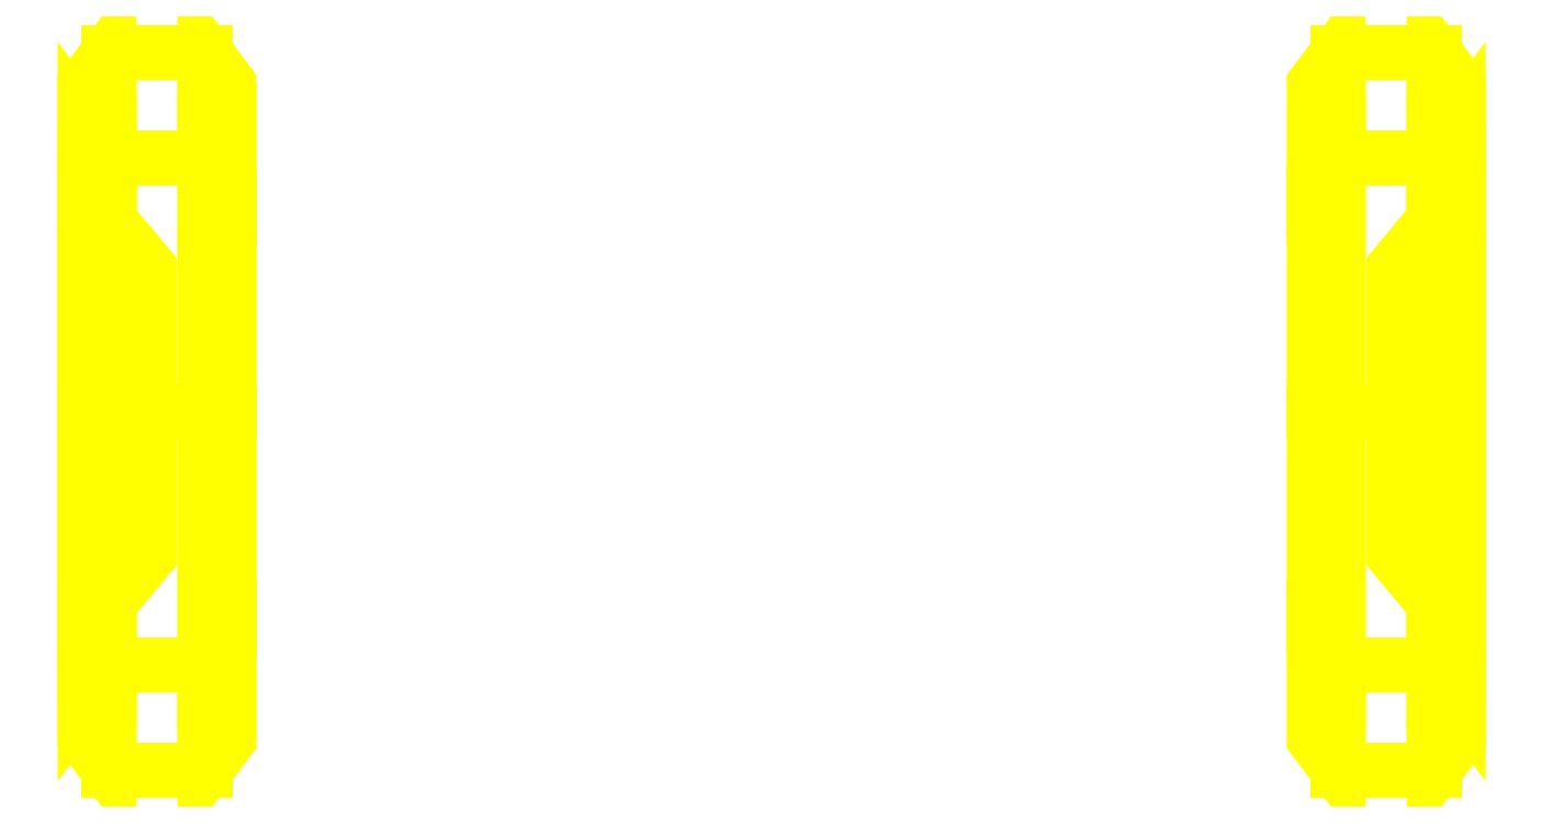
<metadata>
{"format":"dxf","ext":"dxf","renderer":"ezdxf+matplotlib","layout":"modelspace","background":"white","min_lineweight":24,"dpi":150}
</metadata>
<code>
0
SECTION
2
ENTITIES
0
3DFACE
8
WHEELS
10
0.83
20
-0.9797
30
0.5103
11
0.83
21
-0.81
31
0.44
12
0.78
22
-0.81
32
0.5
13
0.78
23
-0.9373
33
0.5527
0
3DFACE
8
WHEELS
10
0.83
20
-0.81
30
0.44
11
0.83
21
-0.6403
31
0.5103
12
0.78
22
-0.6827
32
0.5527
13
0.78
23
-0.81
33
0.5
0
3DFACE
8
WHEELS
10
-0.83
20
-0.6403
30
0.5103
11
-0.83
21
-0.81
31
0.44
12
-0.78
22
-0.81
32
0.5
13
-0.78
23
-0.6827
33
0.5527
0
3DFACE
8
WHEELS
10
-0.83
20
-0.81
30
0.44
11
-0.83
21
-0.9797
31
0.5103
12
-0.78
22
-0.9373
32
0.5527
13
-0.78
23
-0.81
33
0.5
0
3DFACE
8
WHEELS
10
-0.86
20
-0.45
30
0.68
11
-0.86
21
-0.5554
31
0.4254
12
-0.83
22
-0.5837
32
0.4537
13
-0.83
23
-0.49
33
0.68
0
3DFACE
8
WHEELS
10
-0.86
20
-1.065
30
0.4254
11
-0.86
21
-1.17
31
0.68
12
-0.83
22
-1.13
32
0.68
13
-0.83
23
-1.036
33
0.4537
0
3DFACE
8
WHEELS
10
-0.83
20
-0.49
30
0.68
11
-0.83
21
-0.5837
31
0.4537
12
-0.83
22
-0.6403
32
0.5103
13
-0.83
23
-0.57
33
0.68
0
3DFACE
8
WHEELS
10
-0.83
20
-1.036
30
0.4537
11
-0.83
21
-1.13
31
0.68
12
-0.83
22
-1.05
32
0.68
13
-0.83
23
-0.9797
33
0.5103
0
3DFACE
8
WHEELS
10
0.86
20
-1.17
30
0.68
11
0.86
21
-1.065
31
0.4254
12
0.83
22
-1.036
32
0.4537
13
0.83
23
-1.13
33
0.68
0
3DFACE
8
WHEELS
10
0.86
20
-0.5554
30
0.4254
11
0.86
21
-0.45
31
0.68
12
0.83
22
-0.49
32
0.68
13
0.83
23
-0.5837
33
0.4537
0
3DFACE
8
WHEELS
10
0.83
20
-1.13
30
0.68
11
0.83
21
-1.036
31
0.4537
12
0.83
22
-0.9797
32
0.5103
13
0.83
23
-1.05
33
0.68
0
3DFACE
8
WHEELS
10
0.83
20
-0.5837
30
0.4537
11
0.83
21
-0.49
31
0.68
12
0.83
22
-0.57
32
0.68
13
0.83
23
-0.6403
33
0.5103
0
3DFACE
8
WHEELS
10
0.83
20
-1.036
30
0.4537
11
0.83
21
-0.81
31
0.36
12
0.83
22
-0.81
32
0.44
13
0.83
23
-0.9797
33
0.5103
0
3DFACE
8
WHEELS
10
0.83
20
-0.81
30
0.36
11
0.83
21
-0.5837
31
0.4537
12
0.83
22
-0.6403
32
0.5103
13
0.83
23
-0.81
33
0.44
0
3DFACE
8
WHEELS
10
-0.83
20
-0.5837
30
0.4537
11
-0.83
21
-0.81
31
0.36
12
-0.83
22
-0.81
32
0.44
13
-0.83
23
-0.6403
33
0.5103
0
3DFACE
8
WHEELS
10
-0.83
20
-0.81
30
0.36
11
-0.83
21
-1.036
31
0.4537
12
-0.83
22
-0.9797
32
0.5103
13
-0.83
23
-0.81
33
0.44
0
3DFACE
8
WHEELS
10
-0.83
20
-0.36
30
0.68
11
-0.83
21
-0.4918
31
0.3618
12
-0.86
22
-0.5201
32
0.3901
13
-0.86
23
-0.4
33
0.68
0
3DFACE
8
WHEELS
10
-0.83
20
-1.128
30
0.3618
11
-0.83
21
-1.26
31
0.68
12
-0.86
22
-1.22
32
0.68
13
-0.86
23
-1.1
33
0.3901
0
3DFACE
8
WHEELS
10
-0.71
20
-0.36
30
0.68
11
-0.71
21
-0.4918
31
0.3618
12
-0.83
22
-0.4918
32
0.3618
13
-0.83
23
-0.36
33
0.68
0
3DFACE
8
WHEELS
10
-0.71
20
-1.128
30
0.3618
11
-0.71
21
-1.26
31
0.68
12
-0.83
22
-1.26
32
0.68
13
-0.83
23
-1.128
33
0.3618
0
3DFACE
8
WHEELS
10
-0.86
20
-0.4
30
0.68
11
-0.86
21
-0.5201
31
0.3901
12
-0.86
22
-0.5554
32
0.4254
13
-0.86
23
-0.45
33
0.68
0
3DFACE
8
WHEELS
10
-0.86
20
-1.1
30
0.3901
11
-0.86
21
-1.22
31
0.68
12
-0.86
22
-1.17
32
0.68
13
-0.86
23
-1.065
33
0.4254
0
3DFACE
8
WHEELS
10
-0.71
20
-0.4918
30
0.3618
11
-0.71
21
-0.36
31
0.68
12
-0.68
22
-0.4
32
0.68
13
-0.68
23
-0.5201
33
0.3901
0
3DFACE
8
WHEELS
10
-0.71
20
-1.26
30
0.68
11
-0.71
21
-1.128
31
0.3618
12
-0.68
22
-1.1
32
0.3901
13
-0.68
23
-1.22
33
0.68
0
3DFACE
8
WHEELS
10
0.83
20
-1.26
30
0.68
11
0.83
21
-1.128
31
0.3618
12
0.86
22
-1.1
32
0.3901
13
0.86
23
-1.22
33
0.68
0
3DFACE
8
WHEELS
10
0.83
20
-0.4918
30
0.3618
11
0.83
21
-0.36
31
0.68
12
0.86
22
-0.4
32
0.68
13
0.86
23
-0.5201
33
0.3901
0
3DFACE
8
WHEELS
10
0.71
20
-1.26
30
0.68
11
0.71
21
-1.128
31
0.3618
12
0.83
22
-1.128
32
0.3618
13
0.83
23
-1.26
33
0.68
0
3DFACE
8
WHEELS
10
0.71
20
-0.4918
30
0.3618
11
0.71
21
-0.36
31
0.68
12
0.83
22
-0.36
32
0.68
13
0.83
23
-0.4918
33
0.3618
0
3DFACE
8
WHEELS
10
0.86
20
-1.22
30
0.68
11
0.86
21
-1.1
31
0.3901
12
0.86
22
-1.065
32
0.4254
13
0.86
23
-1.17
33
0.68
0
3DFACE
8
WHEELS
10
0.86
20
-0.5201
30
0.3901
11
0.86
21
-0.4
31
0.68
12
0.86
22
-0.45
32
0.68
13
0.86
23
-0.5554
33
0.4254
0
3DFACE
8
WHEELS
10
0.71
20
-1.128
30
0.3618
11
0.71
21
-1.26
31
0.68
12
0.68
22
-1.22
32
0.68
13
0.68
23
-1.1
33
0.3901
0
3DFACE
8
WHEELS
10
0.71
20
-0.36
30
0.68
11
0.71
21
-0.4918
31
0.3618
12
0.68
22
-0.5201
32
0.3901
13
0.68
23
-0.4
33
0.68
0
3DFACE
8
WHEELS
10
0.83
20
-1.128
30
0.3618
11
0.83
21
-0.81
31
0.23
12
0.86
22
-0.81
32
0.27
13
0.86
23
-1.1
33
0.3901
0
3DFACE
8
WHEELS
10
0.83
20
-0.81
30
0.23
11
0.83
21
-0.4918
31
0.3618
12
0.86
22
-0.5201
32
0.3901
13
0.86
23
-0.81
33
0.27
0
3DFACE
8
WHEELS
10
0.71
20
-1.128
30
0.3618
11
0.71
21
-0.81
31
0.23
12
0.83
22
-0.81
32
0.23
13
0.83
23
-1.128
33
0.3618
0
3DFACE
8
WHEELS
10
0.71
20
-0.81
30
0.23
11
0.71
21
-0.4918
31
0.3618
12
0.83
22
-0.4918
32
0.3618
13
0.83
23
-0.81
33
0.23
0
3DFACE
8
WHEELS
10
0.71
20
-0.81
30
0.23
11
0.71
21
-1.128
31
0.3618
12
0.68
22
-1.1
32
0.3901
13
0.68
23
-0.81
33
0.27
0
3DFACE
8
WHEELS
10
0.71
20
-0.4918
30
0.3618
11
0.71
21
-0.81
31
0.23
12
0.68
22
-0.81
32
0.27
13
0.68
23
-0.5201
33
0.3901
0
3DFACE
8
WHEELS
10
-0.83
20
-0.4918
30
0.3618
11
-0.83
21
-0.81
31
0.23
12
-0.86
22
-0.81
32
0.27
13
-0.86
23
-0.5201
33
0.3901
0
3DFACE
8
WHEELS
10
-0.83
20
-0.81
30
0.23
11
-0.83
21
-1.128
31
0.3618
12
-0.86
22
-1.1
32
0.3901
13
-0.86
23
-0.81
33
0.27
0
3DFACE
8
WHEELS
10
-0.71
20
-0.4918
30
0.3618
11
-0.71
21
-0.81
31
0.23
12
-0.83
22
-0.81
32
0.23
13
-0.83
23
-0.4918
33
0.3618
0
3DFACE
8
WHEELS
10
-0.71
20
-0.81
30
0.23
11
-0.71
21
-1.128
31
0.3618
12
-0.83
22
-1.128
32
0.3618
13
-0.83
23
-0.81
33
0.23
0
3DFACE
8
WHEELS
10
-0.71
20
-0.81
30
0.23
11
-0.71
21
-0.4918
31
0.3618
12
-0.68
22
-0.5201
32
0.3901
13
-0.68
23
-0.81
33
0.27
0
3DFACE
8
WHEELS
10
-0.71
20
-1.128
30
0.3618
11
-0.71
21
-0.81
31
0.23
12
-0.68
22
-0.81
32
0.27
13
-0.68
23
-1.1
33
0.3901
0
3DFACE
8
WHEELS
10
-0.86
20
-0.5201
30
0.3901
11
-0.86
21
-0.81
31
0.27
12
-0.86
22
-0.81
32
0.32
13
-0.86
23
-0.5554
33
0.4254
0
3DFACE
8
WHEELS
10
-0.86
20
-0.81
30
0.27
11
-0.86
21
-1.1
31
0.3901
12
-0.86
22
-1.065
32
0.4254
13
-0.86
23
-0.81
33
0.32
0
3DFACE
8
WHEELS
10
0.86
20
-1.1
30
0.3901
11
0.86
21
-0.81
31
0.27
12
0.86
22
-0.81
32
0.32
13
0.86
23
-1.065
33
0.4254
0
3DFACE
8
WHEELS
10
0.86
20
-0.81
30
0.27
11
0.86
21
-0.5201
31
0.3901
12
0.86
22
-0.5554
32
0.4254
13
0.86
23
-0.81
33
0.32
0
3DFACE
8
WHEELS
10
-0.86
20
-0.5554
30
0.4254
11
-0.86
21
-0.81
31
0.32
12
-0.83
22
-0.81
32
0.36
13
-0.83
23
-0.5837
33
0.4537
0
3DFACE
8
WHEELS
10
-0.86
20
-0.81
30
0.32
11
-0.86
21
-1.065
31
0.4254
12
-0.83
22
-1.036
32
0.4537
13
-0.83
23
-0.81
33
0.36
0
3DFACE
8
WHEELS
10
0.86
20
-1.065
30
0.4254
11
0.86
21
-0.81
31
0.32
12
0.83
22
-0.81
32
0.36
13
0.83
23
-1.036
33
0.4537
0
3DFACE
8
WHEELS
10
0.86
20
-0.81
30
0.32
11
0.86
21
-0.5554
31
0.4254
12
0.83
22
-0.5837
32
0.4537
13
0.83
23
-0.81
33
0.36
0
3DFACE
8
WHEELS
10
0.83
20
-0.6403
30
0.8497
11
0.83
21
-0.81
31
0.92
12
0.78
22
-0.81
32
0.86
13
0.78
23
-0.6827
33
0.8073
0
3DFACE
8
WHEELS
10
0.83
20
-0.81
30
0.92
11
0.83
21
-0.9797
31
0.8497
12
0.78
22
-0.9373
32
0.8073
13
0.78
23
-0.81
33
0.86
0
3DFACE
8
WHEELS
10
-0.83
20
-0.9797
30
0.8497
11
-0.83
21
-0.81
31
0.92
12
-0.78
22
-0.81
32
0.86
13
-0.78
23
-0.9373
33
0.8073
0
3DFACE
8
WHEELS
10
-0.83
20
-0.81
30
0.92
11
-0.83
21
-0.6403
31
0.8497
12
-0.78
22
-0.6827
32
0.8073
13
-0.78
23
-0.81
33
0.86
0
3DFACE
8
WHEELS
10
-0.83
20
-1.036
30
0.9063
11
-0.83
21
-0.81
31
1
12
-0.83
22
-0.81
32
0.92
13
-0.83
23
-0.9797
33
0.8497
0
3DFACE
8
WHEELS
10
-0.83
20
-0.81
30
1
11
-0.83
21
-0.5837
31
0.9063
12
-0.83
22
-0.6403
32
0.8497
13
-0.83
23
-0.81
33
0.92
0
3DFACE
8
WHEELS
10
0.83
20
-0.5837
30
0.9063
11
0.83
21
-0.81
31
1
12
0.83
22
-0.81
32
0.92
13
0.83
23
-0.6403
33
0.8497
0
3DFACE
8
WHEELS
10
0.83
20
-0.81
30
1
11
0.83
21
-1.036
31
0.9063
12
0.83
22
-0.9797
32
0.8497
13
0.83
23
-0.81
33
0.92
0
3DFACE
8
WHEELS
10
-0.86
20
-1.17
30
0.68
11
-0.86
21
-1.065
31
0.9346
12
-0.83
22
-1.036
32
0.9063
13
-0.83
23
-1.13
33
0.68
0
3DFACE
8
WHEELS
10
-0.86
20
-0.5554
30
0.9346
11
-0.86
21
-0.45
31
0.68
12
-0.83
22
-0.49
32
0.68
13
-0.83
23
-0.5837
33
0.9063
0
3DFACE
8
WHEELS
10
-0.83
20
-1.26
30
0.68
11
-0.83
21
-1.128
31
0.9982
12
-0.86
22
-1.1
32
0.9699
13
-0.86
23
-1.22
33
0.68
0
3DFACE
8
WHEELS
10
-0.83
20
-0.4918
30
0.9982
11
-0.83
21
-0.36
31
0.68
12
-0.86
22
-0.4
32
0.68
13
-0.86
23
-0.5201
33
0.9699
0
3DFACE
8
WHEELS
10
-0.71
20
-1.26
30
0.68
11
-0.71
21
-1.128
31
0.9982
12
-0.83
22
-1.128
32
0.9982
13
-0.83
23
-1.26
33
0.68
0
3DFACE
8
WHEELS
10
-0.71
20
-0.4918
30
0.9982
11
-0.71
21
-0.36
31
0.68
12
-0.83
22
-0.36
32
0.68
13
-0.83
23
-0.4918
33
0.9982
0
3DFACE
8
WHEELS
10
-0.83
20
-0.5837
30
0.9063
11
-0.83
21
-0.49
31
0.68
12
-0.83
22
-0.57
32
0.68
13
-0.83
23
-0.6403
33
0.8497
0
3DFACE
8
WHEELS
10
-0.86
20
-0.5201
30
0.9699
11
-0.86
21
-0.4
31
0.68
12
-0.86
22
-0.45
32
0.68
13
-0.86
23
-0.5554
33
0.9346
0
3DFACE
8
WHEELS
10
-0.83
20
-1.13
30
0.68
11
-0.83
21
-1.036
31
0.9063
12
-0.83
22
-0.9797
32
0.8497
13
-0.83
23
-1.05
33
0.68
0
3DFACE
8
WHEELS
10
-0.86
20
-1.22
30
0.68
11
-0.86
21
-1.1
31
0.9699
12
-0.86
22
-1.065
32
0.9346
13
-0.86
23
-1.17
33
0.68
0
3DFACE
8
WHEELS
10
-0.71
20
-1.128
30
0.9982
11
-0.71
21
-1.26
31
0.68
12
-0.68
22
-1.22
32
0.68
13
-0.68
23
-1.1
33
0.9699
0
3DFACE
8
WHEELS
10
-0.71
20
-0.36
30
0.68
11
-0.71
21
-0.4918
31
0.9982
12
-0.68
22
-0.5201
32
0.9699
13
-0.68
23
-0.4
33
0.68
0
3DFACE
8
WHEELS
10
0.86
20
-0.45
30
0.68
11
0.86
21
-0.5554
31
0.9346
12
0.83
22
-0.5837
32
0.9063
13
0.83
23
-0.49
33
0.68
0
3DFACE
8
WHEELS
10
0.86
20
-1.065
30
0.9346
11
0.86
21
-1.17
31
0.68
12
0.83
22
-1.13
32
0.68
13
0.83
23
-1.036
33
0.9063
0
3DFACE
8
WHEELS
10
0.83
20
-0.36
30
0.68
11
0.83
21
-0.4918
31
0.9982
12
0.86
22
-0.5201
32
0.9699
13
0.86
23
-0.4
33
0.68
0
3DFACE
8
WHEELS
10
0.83
20
-1.128
30
0.9982
11
0.83
21
-1.26
31
0.68
12
0.86
22
-1.22
32
0.68
13
0.86
23
-1.1
33
0.9699
0
3DFACE
8
WHEELS
10
0.71
20
-0.36
30
0.68
11
0.71
21
-0.4918
31
0.9982
12
0.83
22
-0.4918
32
0.9982
13
0.83
23
-0.36
33
0.68
0
3DFACE
8
WHEELS
10
0.71
20
-1.128
30
0.9982
11
0.71
21
-1.26
31
0.68
12
0.83
22
-1.26
32
0.68
13
0.83
23
-1.128
33
0.9982
0
3DFACE
8
WHEELS
10
0.83
20
-1.036
30
0.9063
11
0.83
21
-1.13
31
0.68
12
0.83
22
-1.05
32
0.68
13
0.83
23
-0.9797
33
0.8497
0
3DFACE
8
WHEELS
10
0.86
20
-1.1
30
0.9699
11
0.86
21
-1.22
31
0.68
12
0.86
22
-1.17
32
0.68
13
0.86
23
-1.065
33
0.9346
0
3DFACE
8
WHEELS
10
0.83
20
-0.49
30
0.68
11
0.83
21
-0.5837
31
0.9063
12
0.83
22
-0.6403
32
0.8497
13
0.83
23
-0.57
33
0.68
0
3DFACE
8
WHEELS
10
0.86
20
-0.4
30
0.68
11
0.86
21
-0.5201
31
0.9699
12
0.86
22
-0.5554
32
0.9346
13
0.86
23
-0.45
33
0.68
0
3DFACE
8
WHEELS
10
0.71
20
-0.4918
30
0.9982
11
0.71
21
-0.36
31
0.68
12
0.68
22
-0.4
32
0.68
13
0.68
23
-0.5201
33
0.9699
0
3DFACE
8
WHEELS
10
0.71
20
-1.26
30
0.68
11
0.71
21
-1.128
31
0.9982
12
0.68
22
-1.1
32
0.9699
13
0.68
23
-1.22
33
0.68
0
3DFACE
8
WHEELS
10
0.8
20
-0.77
30
0.68
11
0.8
21
-0.85
31
0.68
12
0.8
22
-0.83
32
0.6454
13
0.8
23
-0.79
33
0.6454
0
3DFACE
8
WHEELS
10
0.78
20
-0.79
30
0.6454
11
0.78
21
-0.77
31
0.68
12
0.8
22
-0.77
32
0.68
13
0.8
23
-0.79
33
0.6454
0
3DFACE
8
WHEELS
10
0.78
20
-0.85
30
0.68
11
0.78
21
-0.83
31
0.6454
12
0.8
22
-0.83
32
0.6454
13
0.8
23
-0.85
33
0.68
0
3DFACE
8
WHEELS
10
-0.8
20
-0.85
30
0.68
11
-0.8
21
-0.77
31
0.68
12
-0.8
22
-0.79
32
0.6454
13
-0.8
23
-0.83
33
0.6454
0
3DFACE
8
WHEELS
10
-0.78
20
-0.83
30
0.6454
11
-0.78
21
-0.85
31
0.68
12
-0.8
22
-0.85
32
0.68
13
-0.8
23
-0.83
33
0.6454
0
3DFACE
8
WHEELS
10
-0.78
20
-0.77
30
0.68
11
-0.78
21
-0.79
31
0.6454
12
-0.8
22
-0.79
32
0.6454
13
-0.8
23
-0.77
33
0.68
0
3DFACE
8
WHEELS
10
-0.83
20
-0.57
30
0.68
11
-0.83
21
-0.6403
31
0.5103
12
-0.78
22
-0.6827
32
0.5527
13
-0.78
23
-0.63
33
0.68
0
3DFACE
8
WHEELS
10
-0.83
20
-0.9797
30
0.5103
11
-0.83
21
-1.05
31
0.68
12
-0.78
22
-0.99
32
0.68
13
-0.78
23
-0.9373
33
0.5527
0
3DFACE
8
WHEELS
10
-0.78
20
-0.9373
30
0.5527
11
-0.78
21
-0.63
31
0.68
12
-0.78
22
-0.6827
32
0.5527
13
-0.78
23
-0.81
33
0.5
0
3DFACE
8
WHEELS
10
0.83
20
-1.05
30
0.68
11
0.83
21
-0.9797
31
0.5103
12
0.78
22
-0.9373
32
0.5527
13
0.78
23
-0.99
33
0.68
0
3DFACE
8
WHEELS
10
0.83
20
-0.6403
30
0.5103
11
0.83
21
-0.57
31
0.68
12
0.78
22
-0.63
32
0.68
13
0.78
23
-0.6827
33
0.5527
0
3DFACE
8
WHEELS
10
0.78
20
-0.6827
30
0.5527
11
0.78
21
-0.99
31
0.68
12
0.78
22
-0.9373
32
0.5527
13
0.78
23
-0.81
33
0.5
0
3DFACE
8
WHEELS
10
-0.78
20
-0.99
30
0.68
11
-0.78
21
-0.6827
31
0.8073
12
-0.78
22
-0.63
32
0.68
13
-0.78
23
-0.9373
33
0.5527
0
3DFACE
8
WHEELS
10
0.78
20
-0.63
30
0.68
11
0.78
21
-0.9373
31
0.8073
12
0.78
22
-0.99
32
0.68
13
0.78
23
-0.6827
33
0.5527
0
3DFACE
8
WHEELS
10
-0.78
20
-0.79
30
0.6454
11
-0.78
21
-0.83
31
0.6454
12
-0.8
22
-0.83
32
0.6454
13
-0.8
23
-0.79
33
0.6454
0
3DFACE
8
WHEELS
10
0.78
20
-0.83
30
0.6454
11
0.78
21
-0.79
31
0.6454
12
0.8
22
-0.79
32
0.6454
13
0.8
23
-0.83
33
0.6454
0
3DFACE
8
WHEELS
10
-0.78
20
-0.79
30
0.7146
11
-0.78
21
-0.77
31
0.68
12
-0.8
22
-0.77
32
0.68
13
-0.8
23
-0.79
33
0.7146
0
3DFACE
8
WHEELS
10
-0.78
20
-0.83
30
0.7146
11
-0.78
21
-0.79
31
0.7146
12
-0.8
22
-0.79
32
0.7146
13
-0.8
23
-0.83
33
0.7146
0
3DFACE
8
WHEELS
10
-0.78
20
-0.85
30
0.68
11
-0.78
21
-0.83
31
0.7146
12
-0.8
22
-0.83
32
0.7146
13
-0.8
23
-0.85
33
0.68
0
3DFACE
8
WHEELS
10
-0.8
20
-0.83
30
0.7146
11
-0.8
21
-0.79
31
0.7146
12
-0.8
22
-0.77
32
0.68
13
-0.8
23
-0.85
33
0.68
0
3DFACE
8
WHEELS
10
-0.83
20
-1.05
30
0.68
11
-0.83
21
-0.9797
31
0.8497
12
-0.78
22
-0.9373
32
0.8073
13
-0.78
23
-0.99
33
0.68
0
3DFACE
8
WHEELS
10
-0.83
20
-0.6403
30
0.8497
11
-0.83
21
-0.57
31
0.68
12
-0.78
22
-0.63
32
0.68
13
-0.78
23
-0.6827
33
0.8073
0
3DFACE
8
WHEELS
10
-0.78
20
-0.9373
30
0.8073
11
-0.78
21
-0.81
31
0.86
12
-0.78
22
-0.6827
32
0.8073
13
-0.78
23
-0.99
33
0.68
0
3DFACE
8
WHEELS
10
0.78
20
-0.83
30
0.7146
11
0.78
21
-0.85
31
0.68
12
0.8
22
-0.85
32
0.68
13
0.8
23
-0.83
33
0.7146
0
3DFACE
8
WHEELS
10
0.78
20
-0.79
30
0.7146
11
0.78
21
-0.83
31
0.7146
12
0.8
22
-0.83
32
0.7146
13
0.8
23
-0.79
33
0.7146
0
3DFACE
8
WHEELS
10
0.78
20
-0.77
30
0.68
11
0.78
21
-0.79
31
0.7146
12
0.8
22
-0.79
32
0.7146
13
0.8
23
-0.77
33
0.68
0
3DFACE
8
WHEELS
10
0.8
20
-0.79
30
0.7146
11
0.8
21
-0.83
31
0.7146
12
0.8
22
-0.85
32
0.68
13
0.8
23
-0.77
33
0.68
0
3DFACE
8
WHEELS
10
0.83
20
-0.57
30
0.68
11
0.83
21
-0.6403
31
0.8497
12
0.78
22
-0.6827
32
0.8073
13
0.78
23
-0.63
33
0.68
0
3DFACE
8
WHEELS
10
0.83
20
-0.9797
30
0.8497
11
0.83
21
-1.05
31
0.68
12
0.78
22
-0.99
32
0.68
13
0.78
23
-0.9373
33
0.8073
0
3DFACE
8
WHEELS
10
0.78
20
-0.6827
30
0.8073
11
0.78
21
-0.81
31
0.86
12
0.78
22
-0.9373
32
0.8073
13
0.78
23
-0.63
33
0.68
0
3DFACE
8
WHEELS
10
0.71
20
-0.4918
30
0.9982
11
0.71
21
-0.81
31
1.13
12
0.83
22
-0.81
32
1.13
13
0.83
23
-0.4918
33
0.9982
0
3DFACE
8
WHEELS
10
0.71
20
-0.81
30
1.13
11
0.71
21
-1.128
31
0.9982
12
0.83
22
-1.128
32
0.9982
13
0.83
23
-0.81
33
1.13
0
3DFACE
8
WHEELS
10
-0.71
20
-1.128
30
0.9982
11
-0.71
21
-0.81
31
1.13
12
-0.83
22
-0.81
32
1.13
13
-0.83
23
-1.128
33
0.9982
0
3DFACE
8
WHEELS
10
-0.71
20
-0.81
30
1.13
11
-0.71
21
-0.4918
31
0.9982
12
-0.83
22
-0.4918
32
0.9982
13
-0.83
23
-0.81
33
1.13
0
3DFACE
8
WHEELS
10
-0.83
20
-1.128
30
0.9982
11
-0.83
21
-0.81
31
1.13
12
-0.86
22
-0.81
32
1.09
13
-0.86
23
-1.1
33
0.9699
0
3DFACE
8
WHEELS
10
-0.83
20
-0.81
30
1.13
11
-0.83
21
-0.4918
31
0.9982
12
-0.86
22
-0.5201
32
0.9699
13
-0.86
23
-0.81
33
1.09
0
3DFACE
8
WHEELS
10
-0.86
20
-1.1
30
0.9699
11
-0.86
21
-0.81
31
1.09
12
-0.86
22
-0.81
32
1.04
13
-0.86
23
-1.065
33
0.9346
0
3DFACE
8
WHEELS
10
-0.86
20
-0.81
30
1.09
11
-0.86
21
-0.5201
31
0.9699
12
-0.86
22
-0.5554
32
0.9346
13
-0.86
23
-0.81
33
1.04
0
3DFACE
8
WHEELS
10
-0.71
20
-0.81
30
1.13
11
-0.71
21
-1.128
31
0.9982
12
-0.68
22
-1.1
32
0.9699
13
-0.68
23
-0.81
33
1.09
0
3DFACE
8
WHEELS
10
-0.71
20
-0.4918
30
0.9982
11
-0.71
21
-0.81
31
1.13
12
-0.68
22
-0.81
32
1.09
13
-0.68
23
-0.5201
33
0.9699
0
3DFACE
8
WHEELS
10
0.83
20
-0.4918
30
0.9982
11
0.83
21
-0.81
31
1.13
12
0.86
22
-0.81
32
1.09
13
0.86
23
-0.5201
33
0.9699
0
3DFACE
8
WHEELS
10
0.83
20
-0.81
30
1.13
11
0.83
21
-1.128
31
0.9982
12
0.86
22
-1.1
32
0.9699
13
0.86
23
-0.81
33
1.09
0
3DFACE
8
WHEELS
10
0.86
20
-0.5201
30
0.9699
11
0.86
21
-0.81
31
1.09
12
0.86
22
-0.81
32
1.04
13
0.86
23
-0.5554
33
0.9346
0
3DFACE
8
WHEELS
10
0.86
20
-0.81
30
1.09
11
0.86
21
-1.1
31
0.9699
12
0.86
22
-1.065
32
0.9346
13
0.86
23
-0.81
33
1.04
0
3DFACE
8
WHEELS
10
0.71
20
-0.81
30
1.13
11
0.71
21
-0.4918
31
0.9982
12
0.68
22
-0.5201
32
0.9699
13
0.68
23
-0.81
33
1.09
0
3DFACE
8
WHEELS
10
0.71
20
-1.128
30
0.9982
11
0.71
21
-0.81
31
1.13
12
0.68
22
-0.81
32
1.09
13
0.68
23
-1.1
33
0.9699
0
3DFACE
8
WHEELS
10
-0.86
20
-1.065
30
0.9346
11
-0.86
21
-0.81
31
1.04
12
-0.83
22
-0.81
32
1
13
-0.83
23
-1.036
33
0.9063
0
3DFACE
8
WHEELS
10
-0.86
20
-0.81
30
1.04
11
-0.86
21
-0.5554
31
0.9346
12
-0.83
22
-0.5837
32
0.9063
13
-0.83
23
-0.81
33
1
0
3DFACE
8
WHEELS
10
0.86
20
-0.5554
30
0.9346
11
0.86
21
-0.81
31
1.04
12
0.83
22
-0.81
32
1
13
0.83
23
-0.5837
33
0.9063
0
3DFACE
8
WHEELS
10
0.86
20
-0.81
30
1.04
11
0.86
21
-1.065
31
0.9346
12
0.83
22
-1.036
32
0.9063
13
0.83
23
-0.81
33
1
0
3DFACE
8
WHEELS
10
-0.68
20
-1.1
30
0.3901
11
-0.68
21
-0.81
31
0.27
12
-0.68
22
-0.5201
32
0.3901
13
-0.68
23
-1.22
33
0.68
0
3DFACE
8
WHEELS
10
-0.68
20
-1.1
30
0.9699
11
-0.68
21
-1.22
31
0.68
12
-0.68
22
-0.5201
32
0.3901
13
-0.68
23
-0.4
33
0.68
0
3DFACE
8
WHEELS
10
-0.68
20
-0.5201
30
0.9699
11
-0.68
21
-0.81
31
1.09
12
-0.68
22
-1.1
32
0.9699
13
-0.68
23
-0.4
33
0.68
0
3DFACE
8
WHEELS
10
0.68
20
-0.5201
30
0.3901
11
0.68
21
-0.81
31
0.27
12
0.68
22
-1.1
32
0.3901
13
0.68
23
-0.4
33
0.68
0
3DFACE
8
WHEELS
10
0.68
20
-0.5201
30
0.9699
11
0.68
21
-0.4
31
0.68
12
0.68
22
-1.1
32
0.3901
13
0.68
23
-1.22
33
0.68
0
3DFACE
8
WHEELS
10
0.68
20
-1.1
30
0.9699
11
0.68
21
-0.81
31
1.09
12
0.68
22
-0.5201
32
0.9699
13
0.68
23
-1.22
33
0.68
0
VIEWPORT
8
0
10
144.7
20
101.2
30
0
40
391.1
41
222.2
68
     2
69
     1
0
VIEWPORT
8
0
10
139.2
20
100.8
30
0
40
222.8
41
161.3
68
     1
69
     2
0
ENDSEC
0
EOF

</code>
